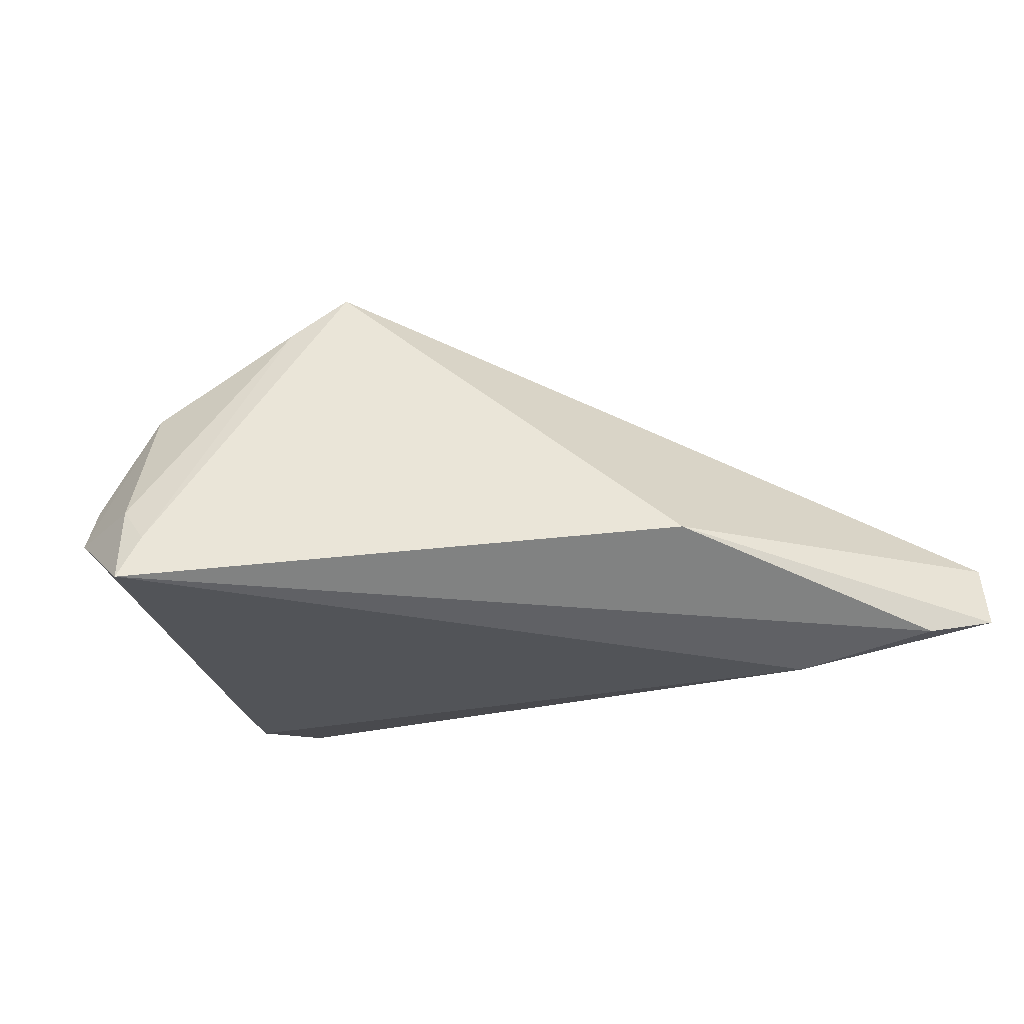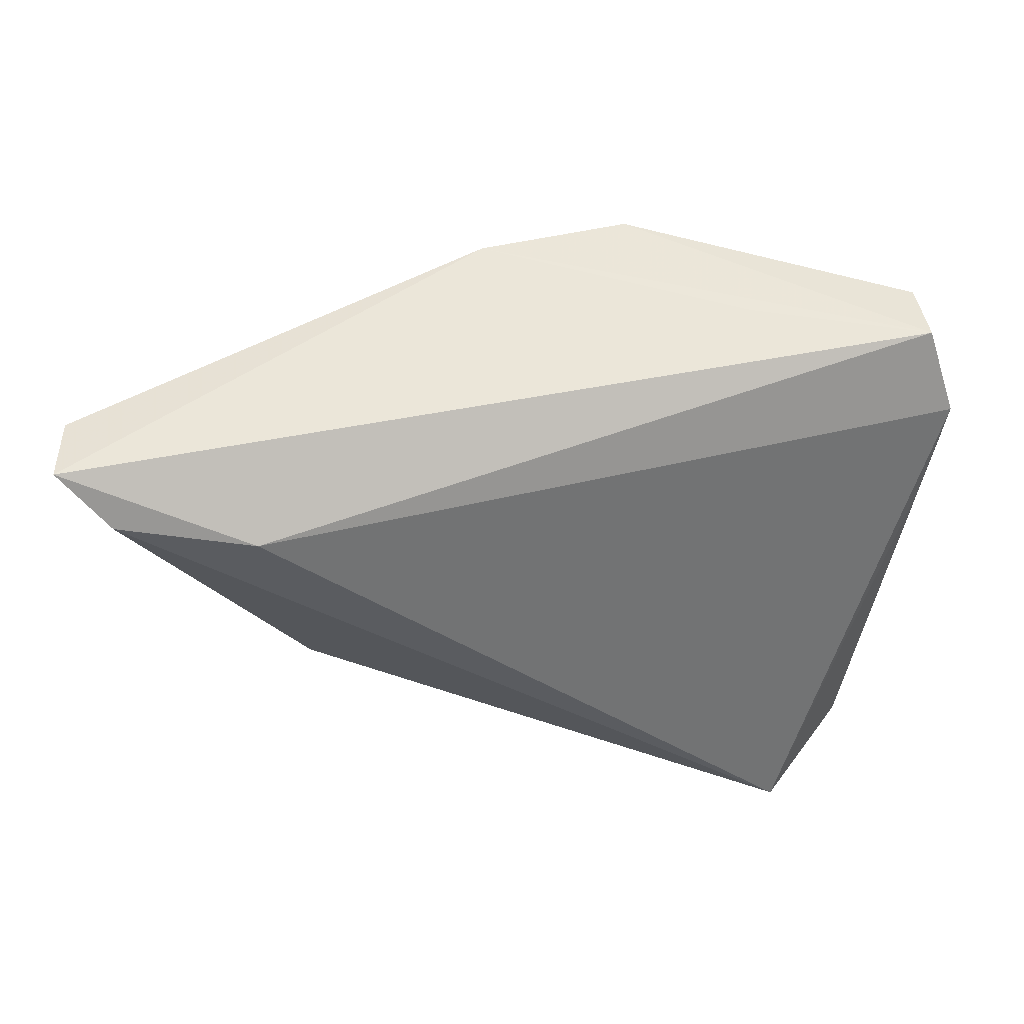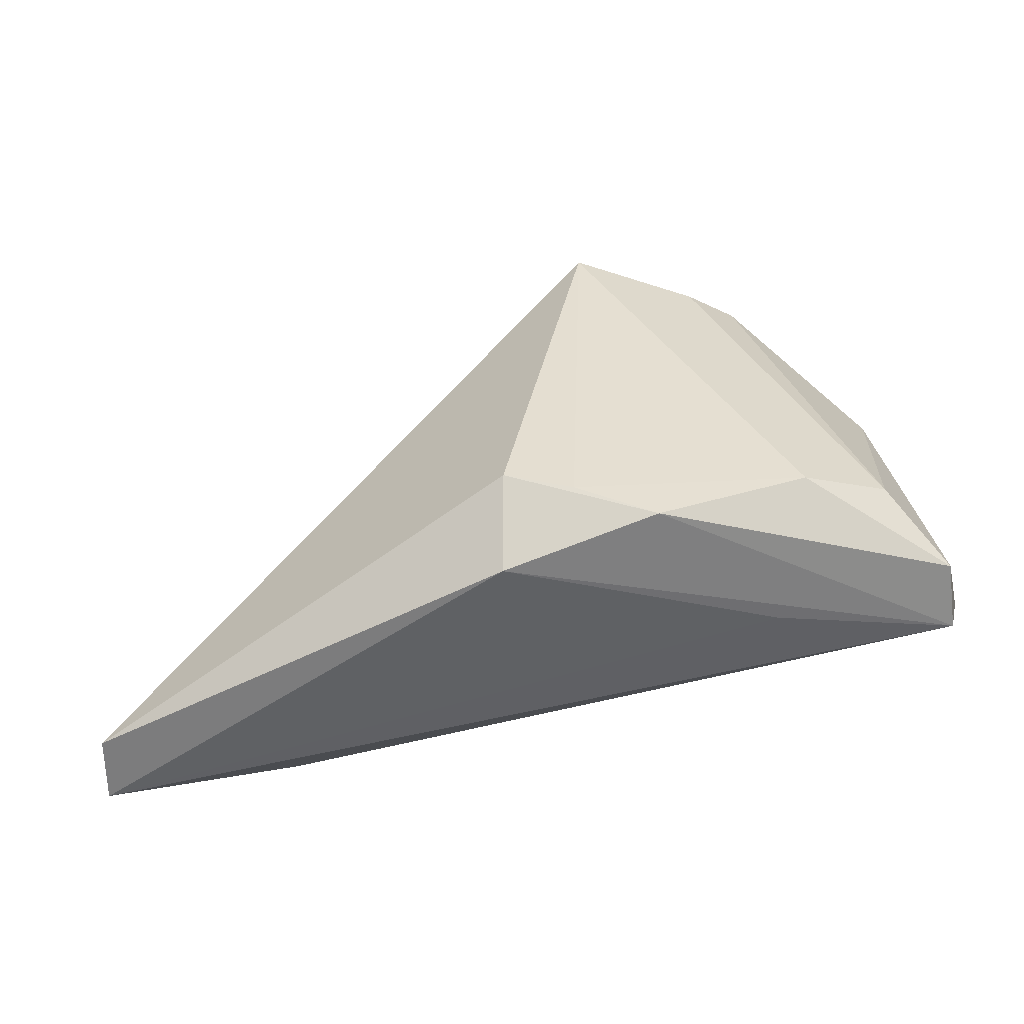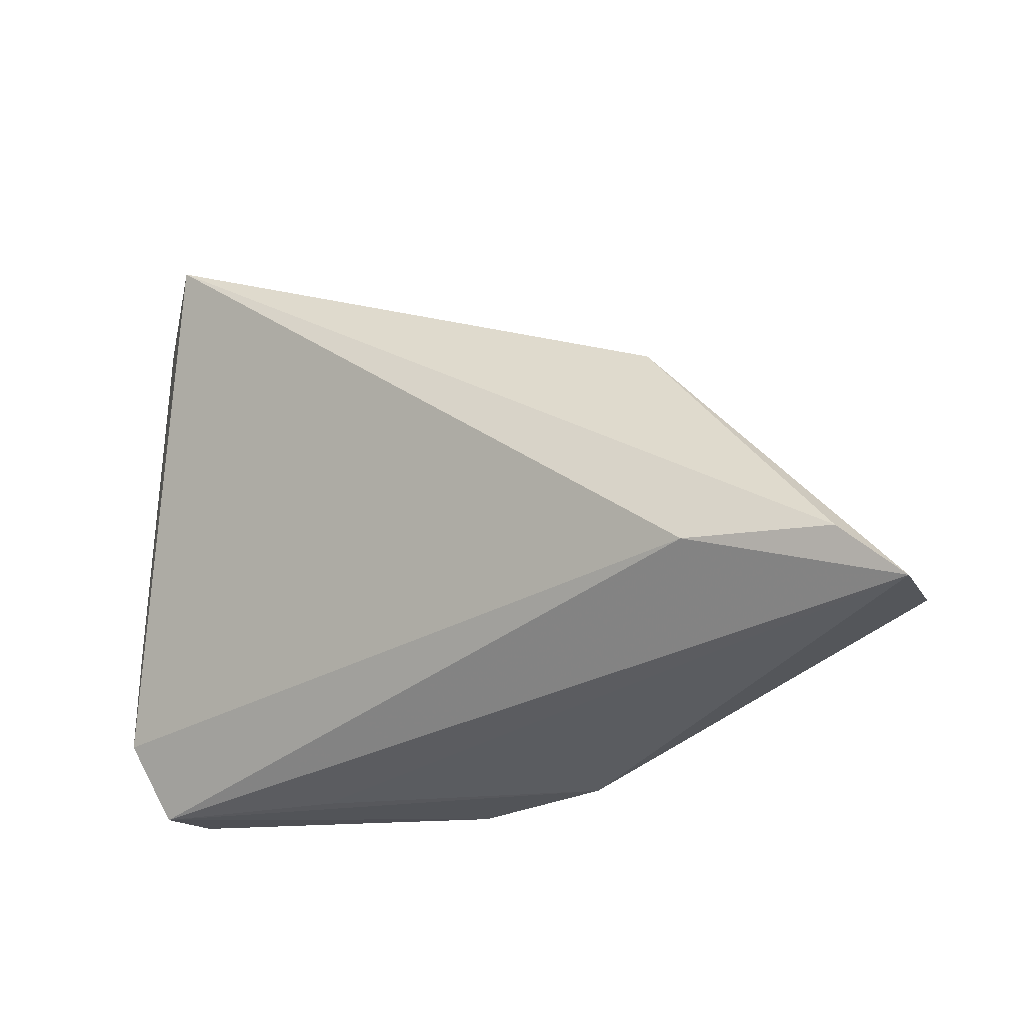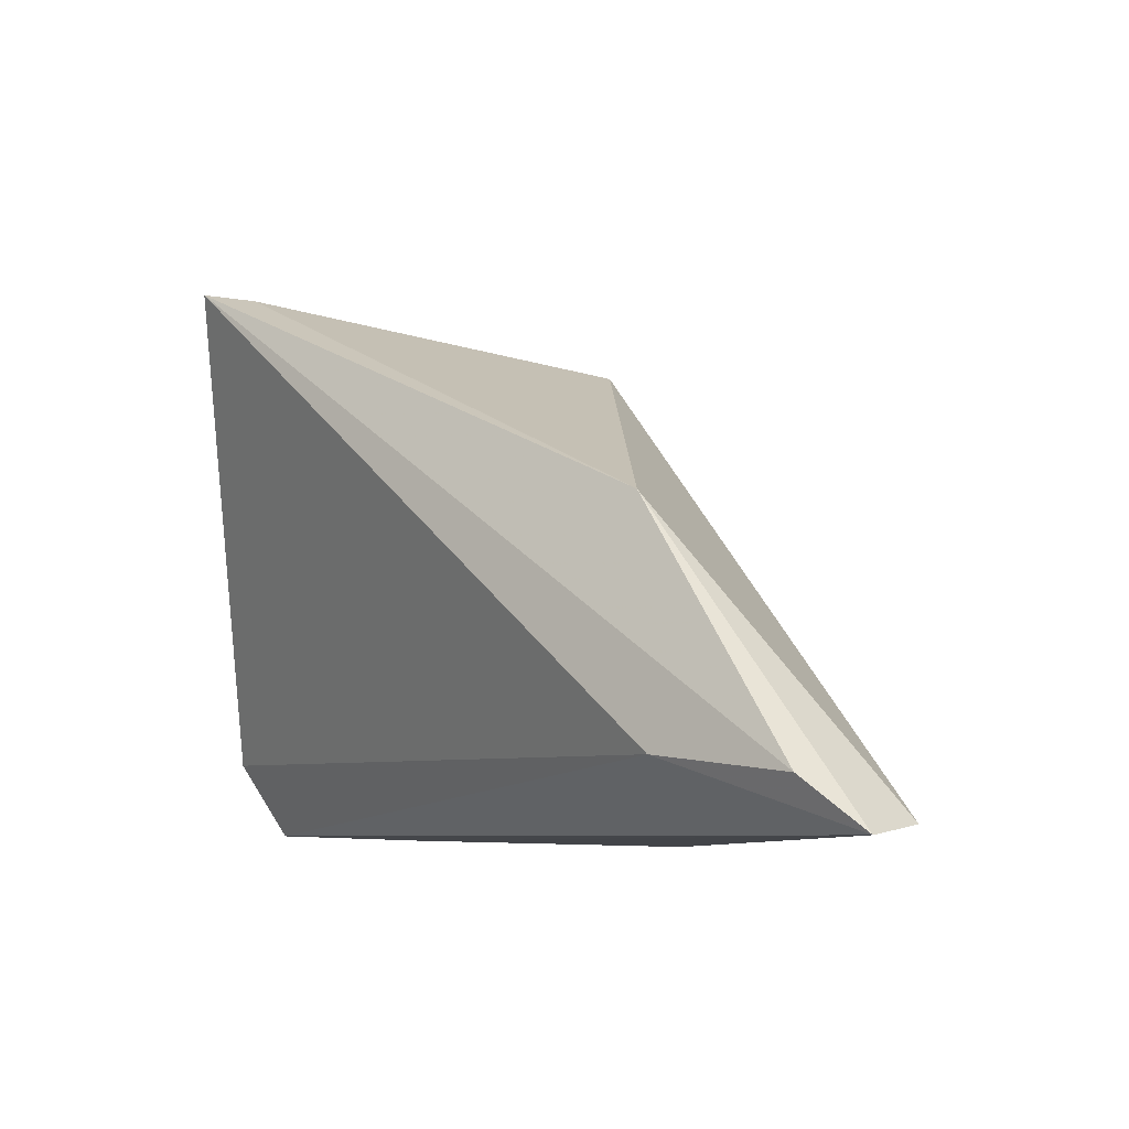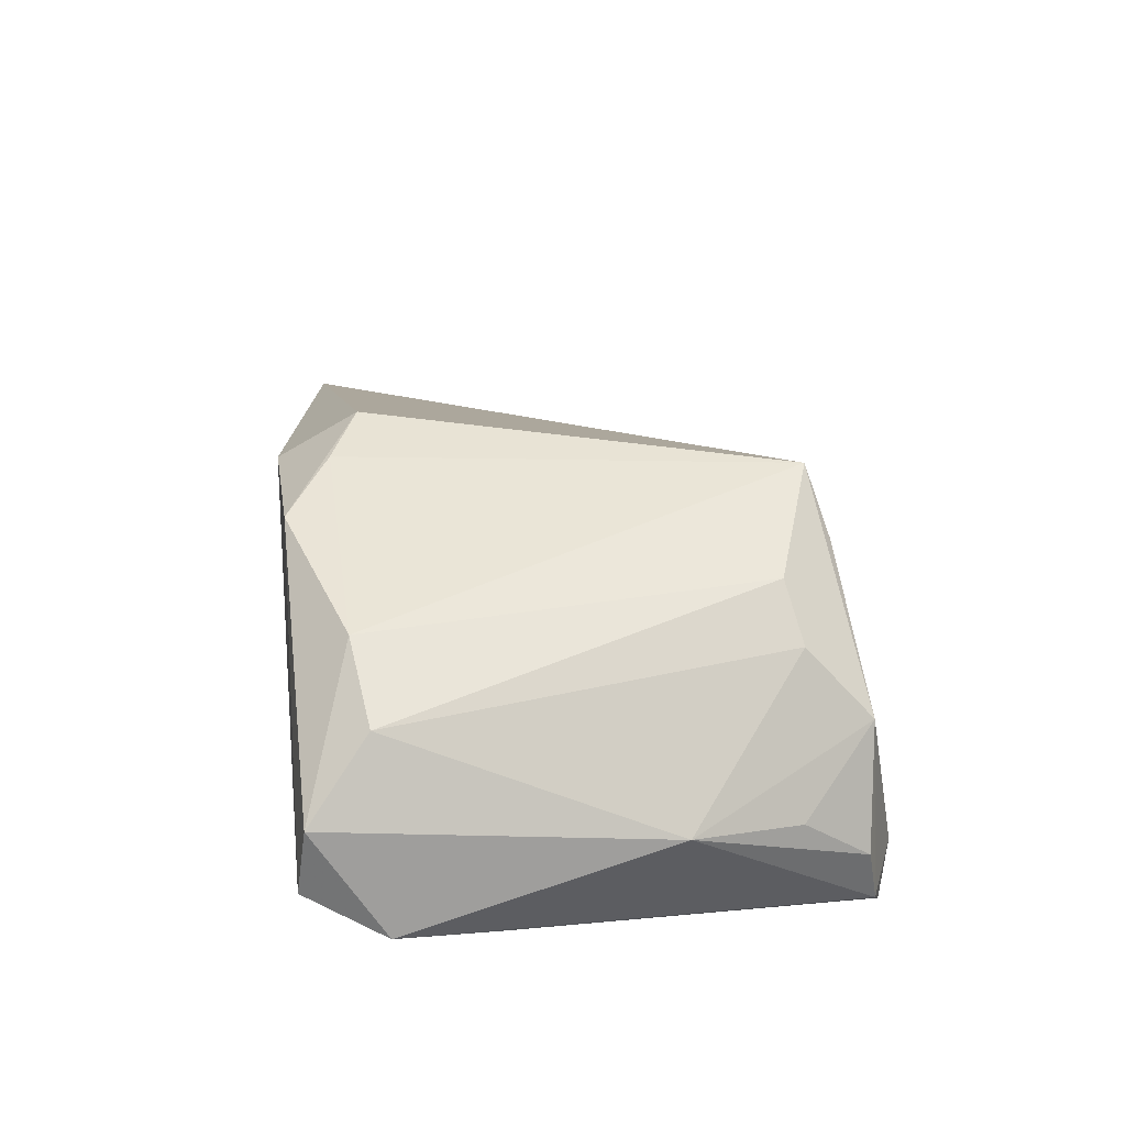
<metadata>
{"format":"obj","ext":"obj","renderer":"f3d","projection":"perspective","resolution":1024,"background":"white","views":[{"elev":-44.6,"azim":-152.8,"up":"+Z"},{"elev":-38.7,"azim":-1.7,"up":"+Z"},{"elev":36.0,"azim":-6.3,"up":"+Z"},{"elev":-28.5,"azim":-155.7,"up":"+Y"},{"elev":-4.1,"azim":-139.5,"up":"+Y"},{"elev":41.8,"azim":83.4,"up":"+Z"}]}
</metadata>
<code>
v -0.03823 0.01067 -0.01988
v 0.02439 0.02814 0.0164
v 0.04613 -0.02042 -0.001325
v -0.006274 -0.02348 0.02403
v 0.02545 0.03926 -0.01828
v 0.03407 -0.02095 0.01879
v -0.04298 -0.01785 -0.02418
v 0.04234 -0.0301 0.003118
v 0.03837 0.03574 -0.01151
v 0.003372 -0.02908 0.02336
v 0.01923 -0.0301 0.006512
v 0.03796 0.03455 -0.00424
v 0.0176 0.02667 0.02088
v 0.02306 -0.02253 0.02258
v 0.009161 0.03396 0.01883
v -0.01579 -0.0301 0.01692
v 0.02846 0.03956 -0.02418
v 0.02882 0.03589 0.008407
v 0.02861 0.03975 -0.01286
v -0.06771 -0.02562 -0.01969
v 0.001988 0.03193 0.02458
v 0.03808 0.02645 0.002108
v -0.0146 -0.01992 0.02401
v 0.04127 -0.0287 0.0118
v 0.04414 -0.007821 -0.004141
v 0.04144 0.01292 0.005163
v -0.06078 -0.0195 -0.02317
v -0.06763 -0.02484 -0.01099
f 20 8 11
f 10 23 16
f 20 11 16
f 16 8 10
f 16 11 8
f 4 23 10
f 21 23 4
f 26 2 6
f 14 4 10
f 21 4 14
f 20 16 28
f 28 16 23
f 28 23 21
f 28 1 20
f 21 1 28
f 6 2 13
f 21 14 13
f 13 14 6
f 24 26 6
f 6 14 24
f 10 8 24
f 24 14 10
f 22 26 12
f 18 15 21
f 21 13 18
f 18 13 2
f 18 22 12
f 19 15 18
f 2 26 18
f 26 22 18
f 9 17 19
f 9 18 12
f 19 18 9
f 9 25 17
f 12 26 9
f 7 8 20
f 5 1 21
f 5 17 1
f 19 17 5
f 21 15 5
f 5 15 19
f 26 24 3
f 3 9 26
f 25 9 3
f 3 24 8
f 8 7 3
f 17 25 3
f 3 7 17
f 20 1 27
f 27 7 20
f 1 17 27
f 17 7 27

</code>
